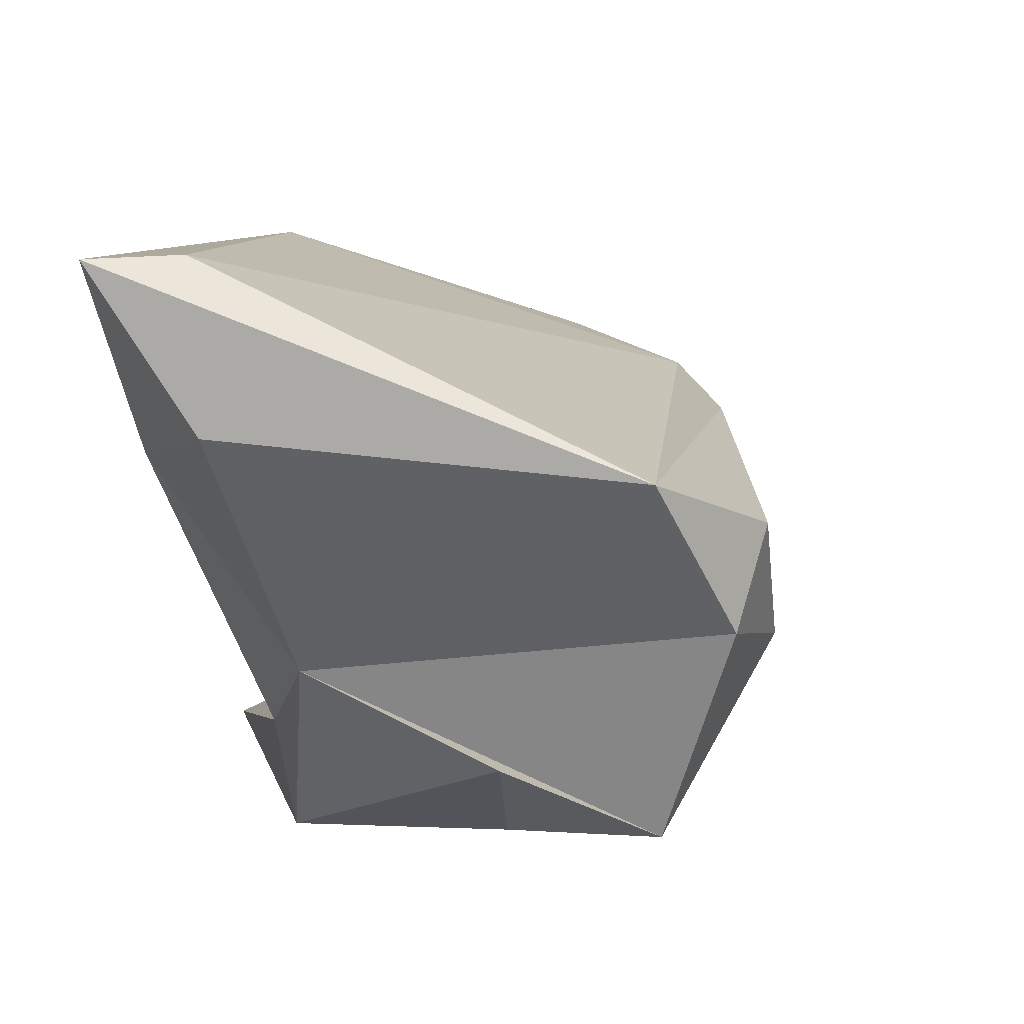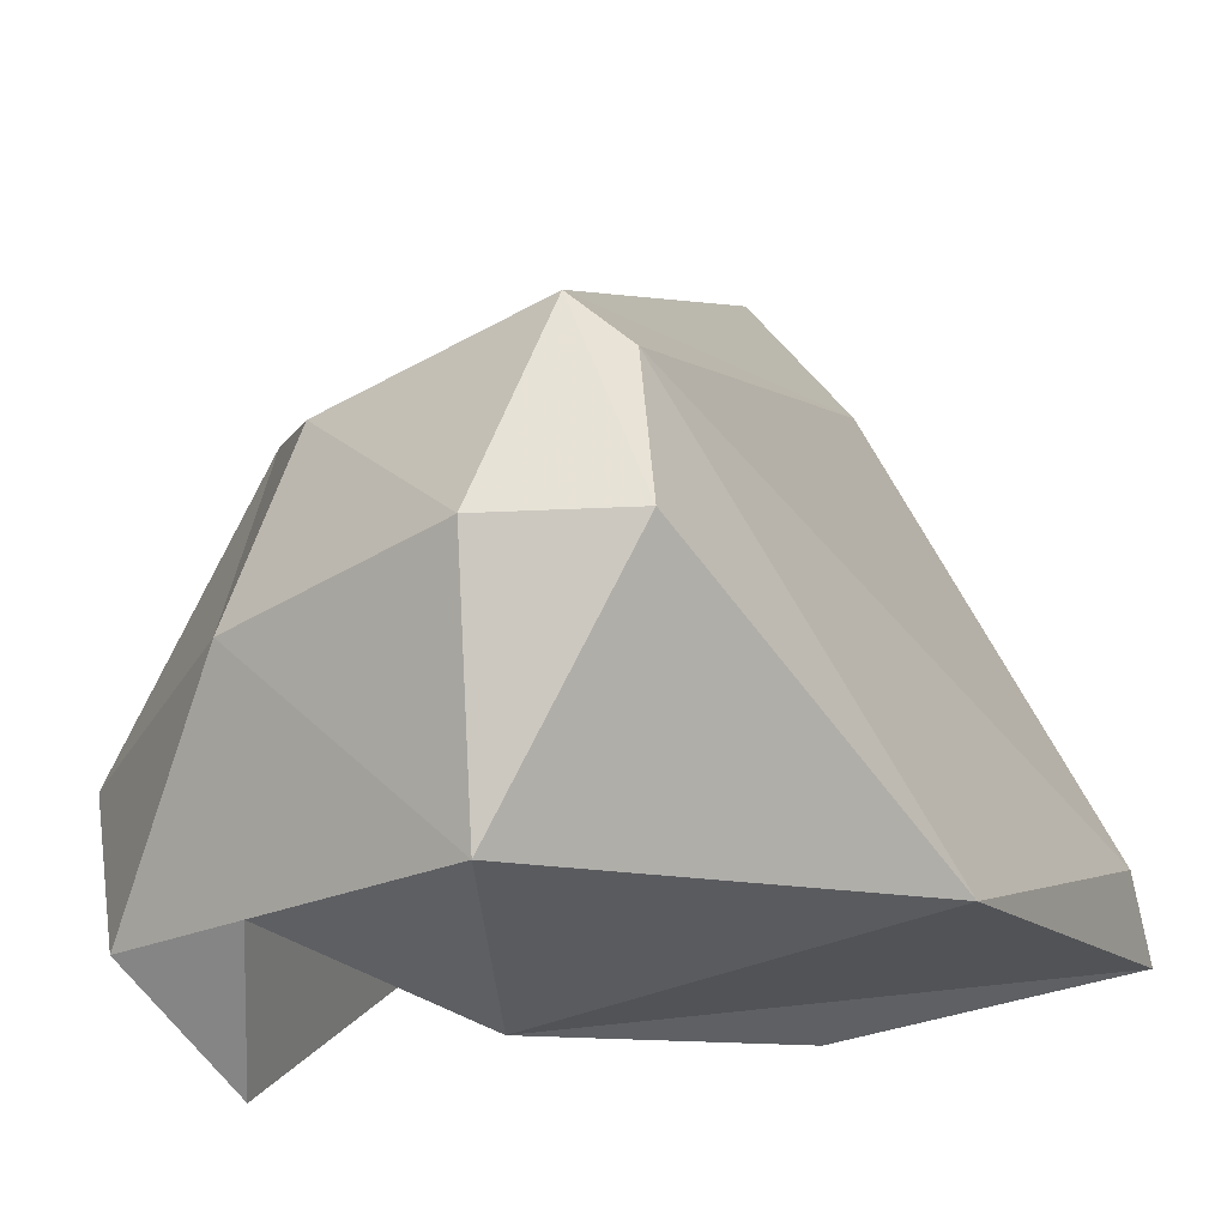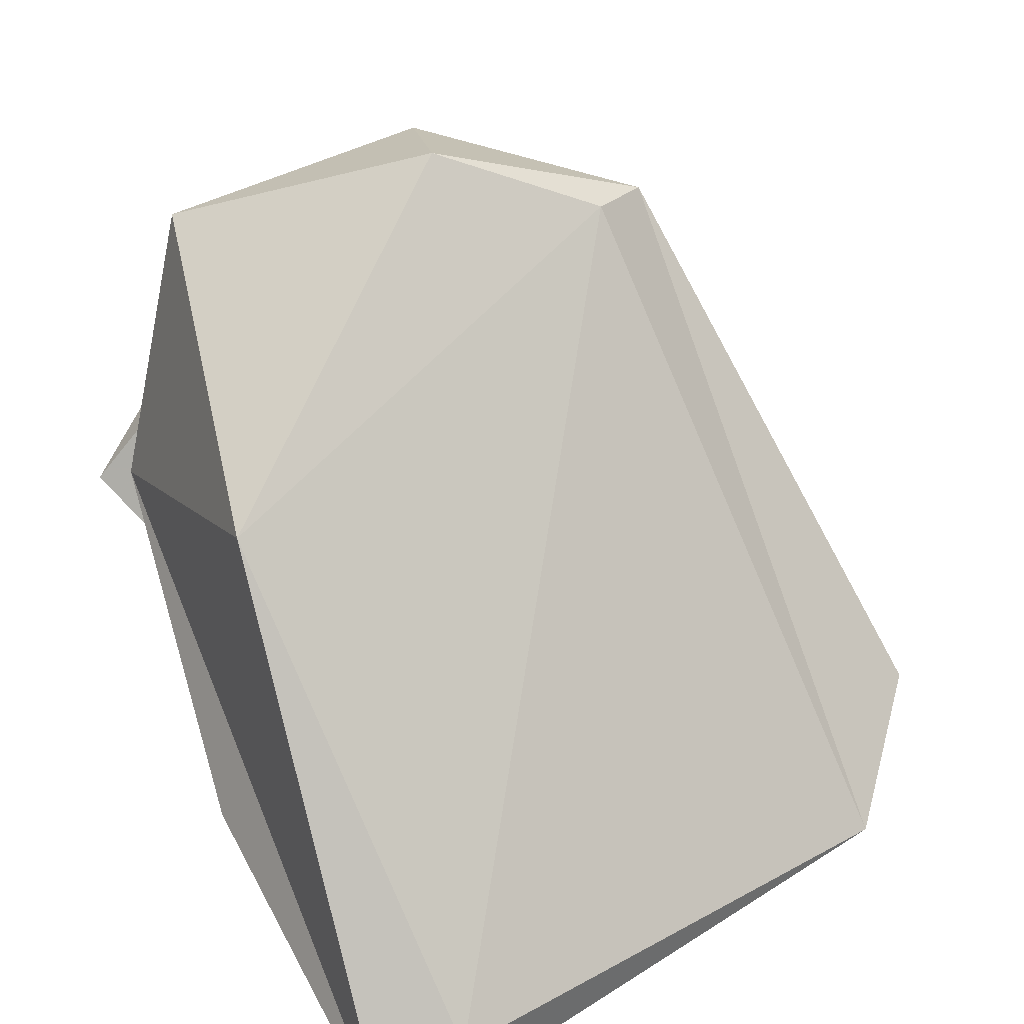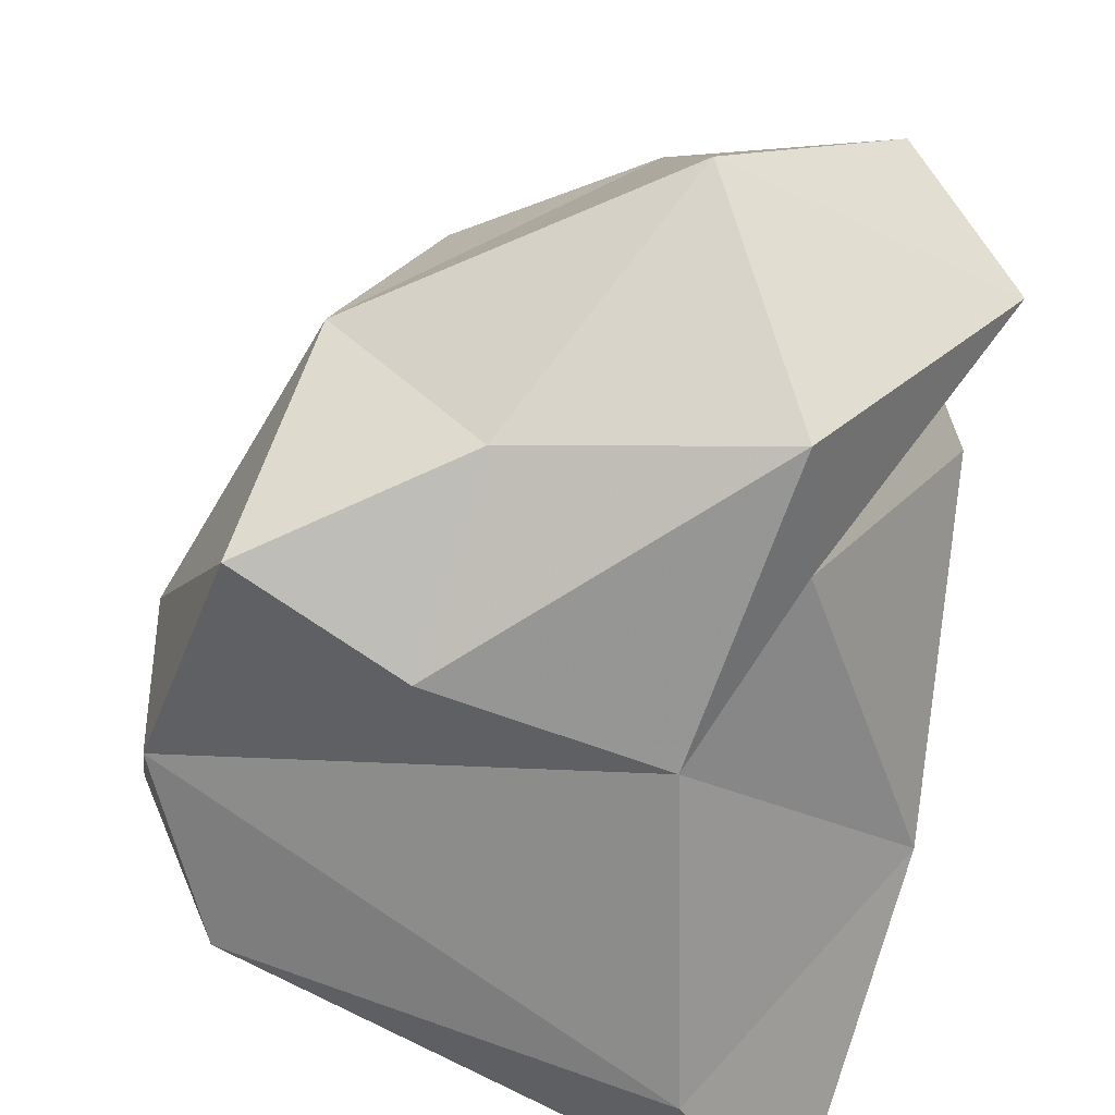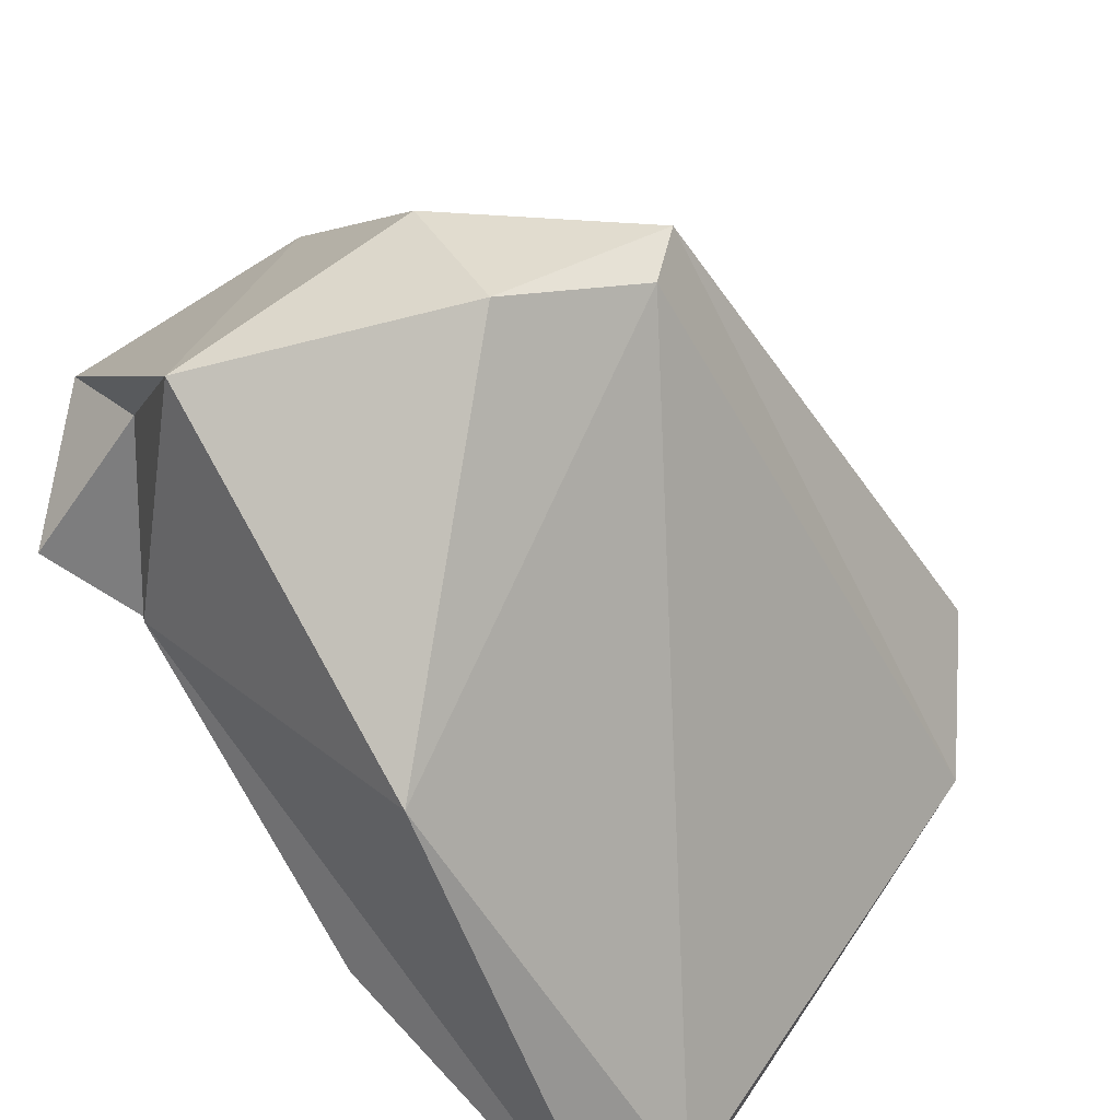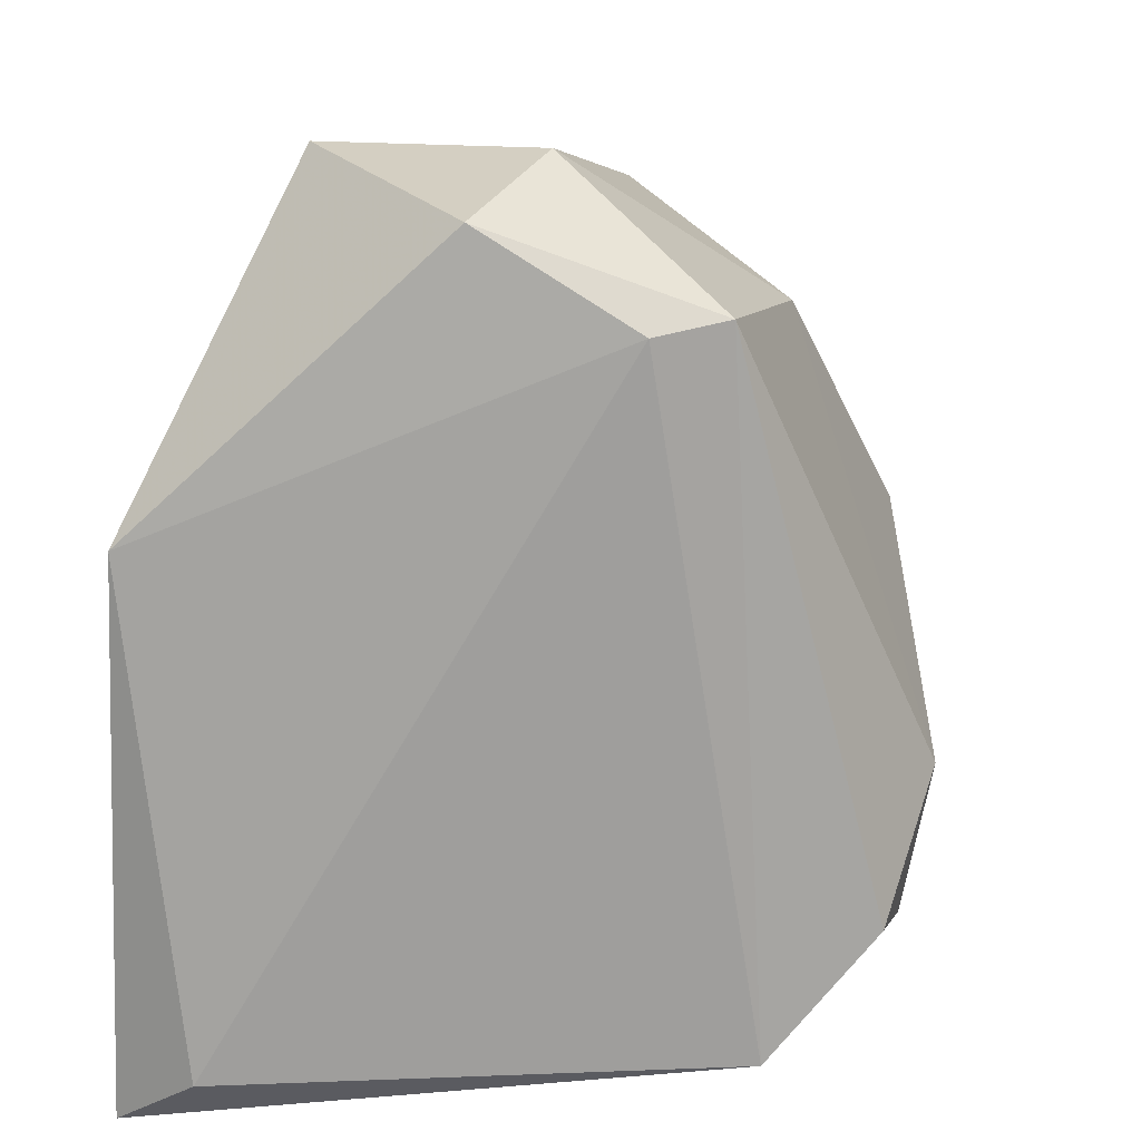
<metadata>
{"format":"obj","ext":"obj","renderer":"f3d","projection":"perspective","resolution":1024,"background":"white","views":[{"elev":35.7,"azim":23.9,"up":"+Z"},{"elev":67.1,"azim":-100.7,"up":"+Y"},{"elev":25.5,"azim":-20.9,"up":"+Y"},{"elev":-56.3,"azim":170.7,"up":"+Y"},{"elev":48.1,"azim":-39.5,"up":"+Y"},{"elev":45.3,"azim":17.6,"up":"+Y"}]}
</metadata>
<code>
v 177.1 296.6 66.46
v 177.3 290.2 73.48
v 178.6 303.4 66.3
v 178.7 286.2 82.08
v 177.4 294 60.93
v 181.5 289.2 65.79
v 180.2 297.6 61.64
v 180.2 296.7 58.78
v 184.7 294.2 58.74
v 182.2 288.8 62.32
v 184.8 305.2 67.16
v 184 305.8 70.8
v 182.2 285.5 78.11
v 177.4 299 76.1
v 185 300.8 62.07
v 188.8 289.6 63.87
v 180.7 288 81.77
v 189.6 287.1 68.48
v 189.8 300.1 64.61
v 192.5 293.8 63.81
v 188.2 304 71.3
v 183.7 287.1 69.91
v 193.9 288.2 66.76
v 189.8 304 70.05
v 195.2 291.6 75.36
v 195.2 289.6 73.15
v 193.1 288.7 77.78
v 195.3 292.6 71.01
g foo
f 9 10 5
f 16 10 9
f 8 9 5
f 22 6 10
f 18 22 10
f 16 18 10
f 10 6 5
f 6 7 5
f 5 7 8
f 6 22 2
f 16 23 18
f 6 2 1
f 20 16 9
f 23 16 20
f 6 1 7
f 1 3 7
f 8 15 9
f 20 9 15
f 3 8 7
f 3 15 8
f 22 13 2
f 18 23 22
f 20 28 23
f 19 20 15
f 11 15 3
f 19 15 11
f 26 13 22
f 2 13 4
f 22 23 26
f 23 28 26
f 20 19 28
f 1 14 3
f 3 14 12
f 3 12 11
f 27 4 13
f 26 27 13
f 25 27 26
f 26 28 25
f 2 4 1
f 4 14 1
f 19 24 28
f 24 25 28
f 24 19 11
f 11 12 24
f 17 4 27
f 21 14 17
f 21 17 27
f 14 4 17
f 24 27 25
f 21 27 24
f 12 14 21
f 24 12 21
g

</code>
